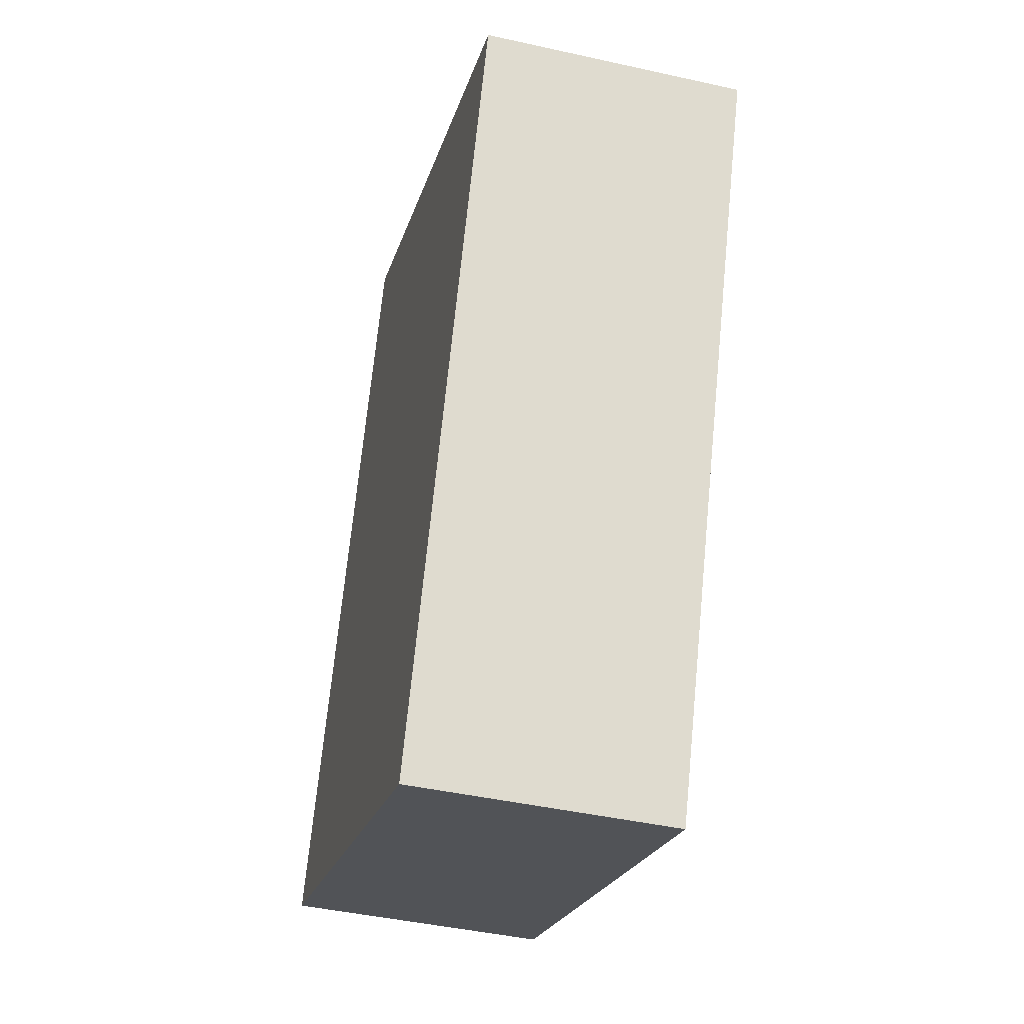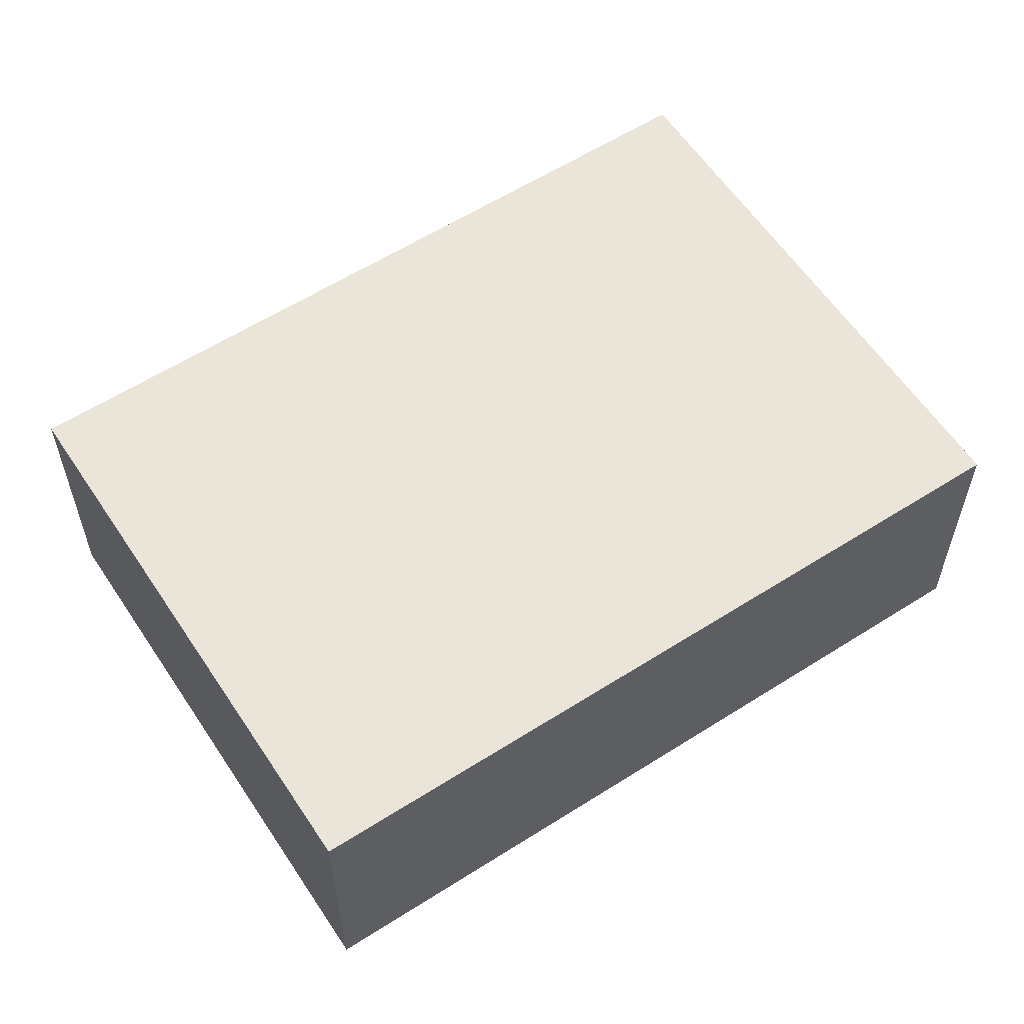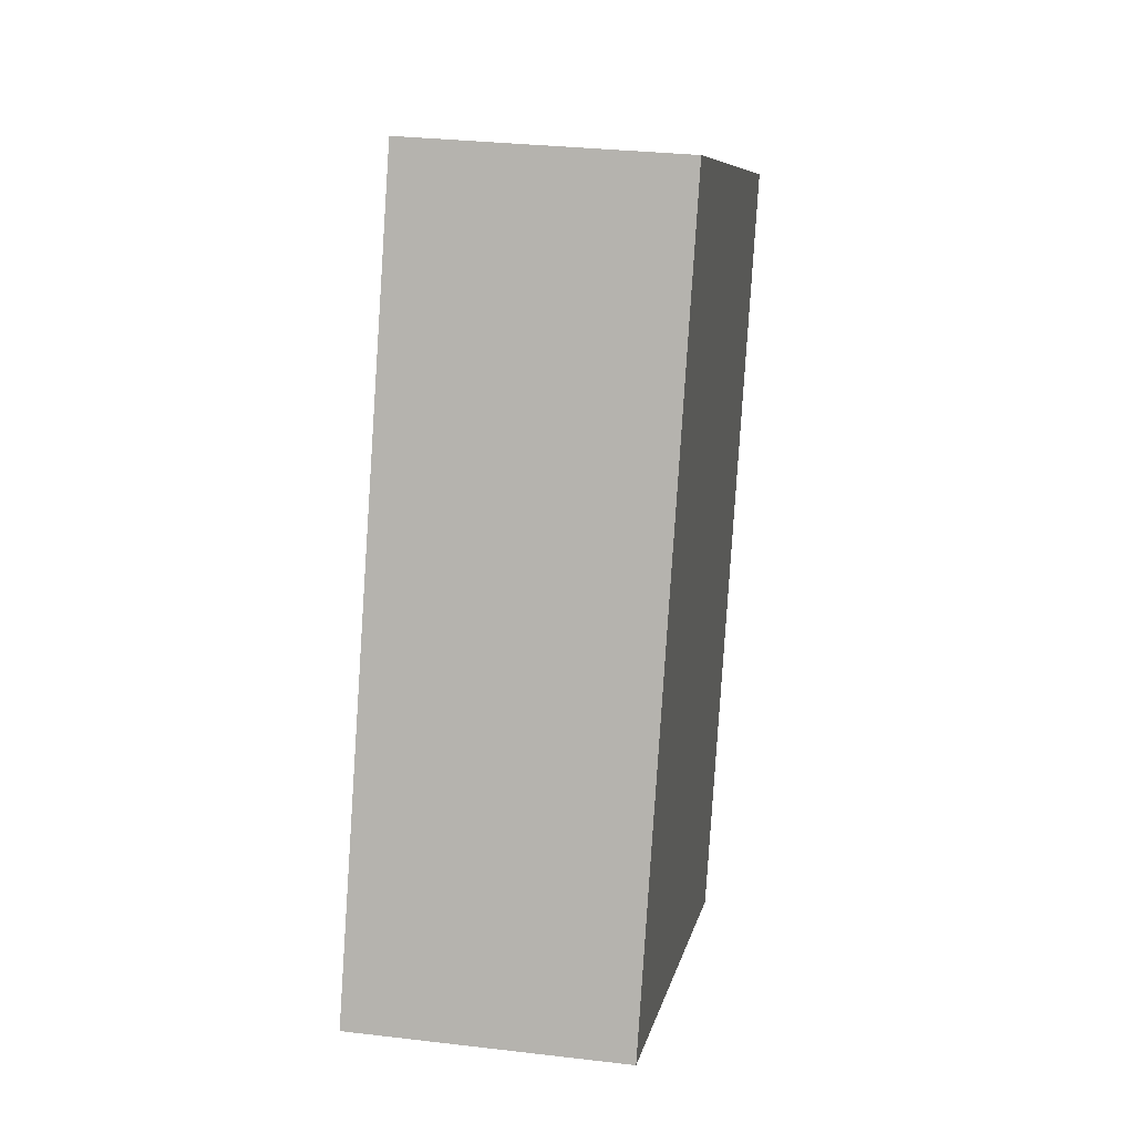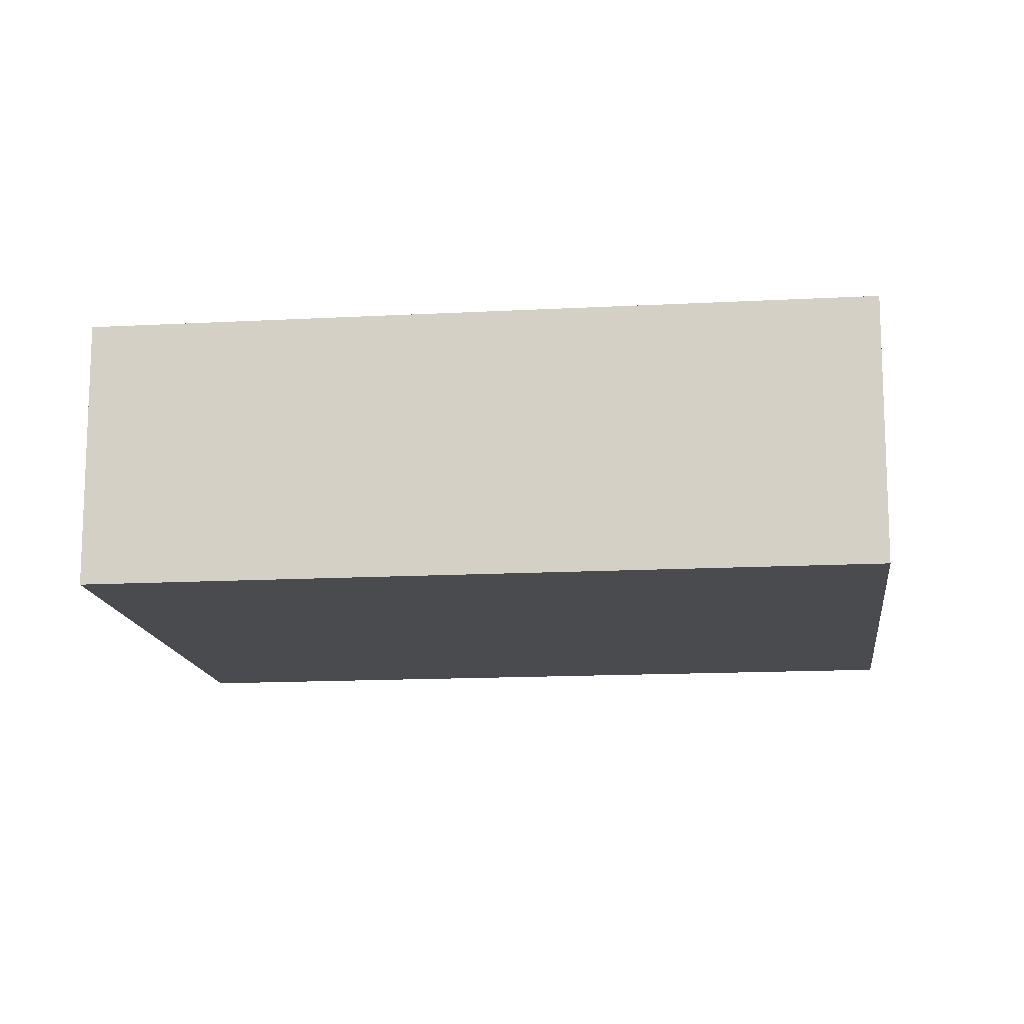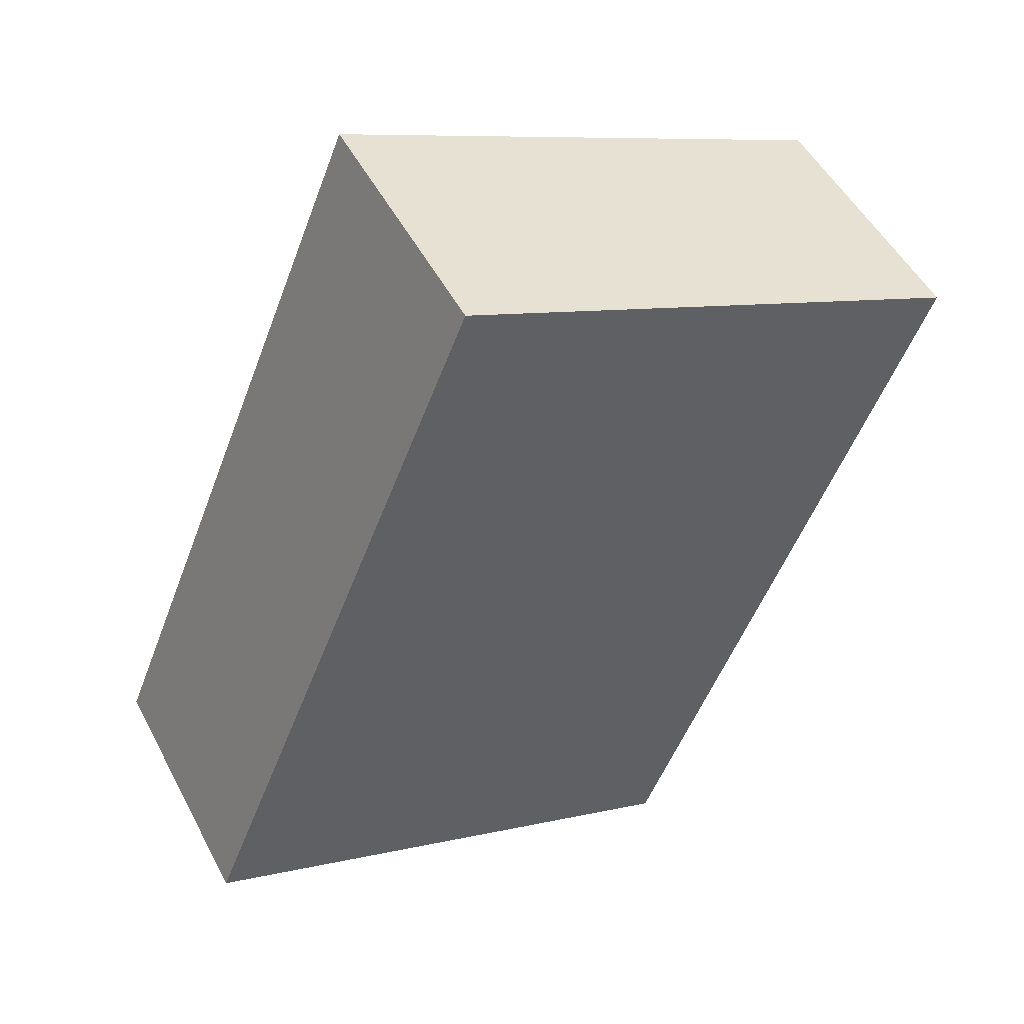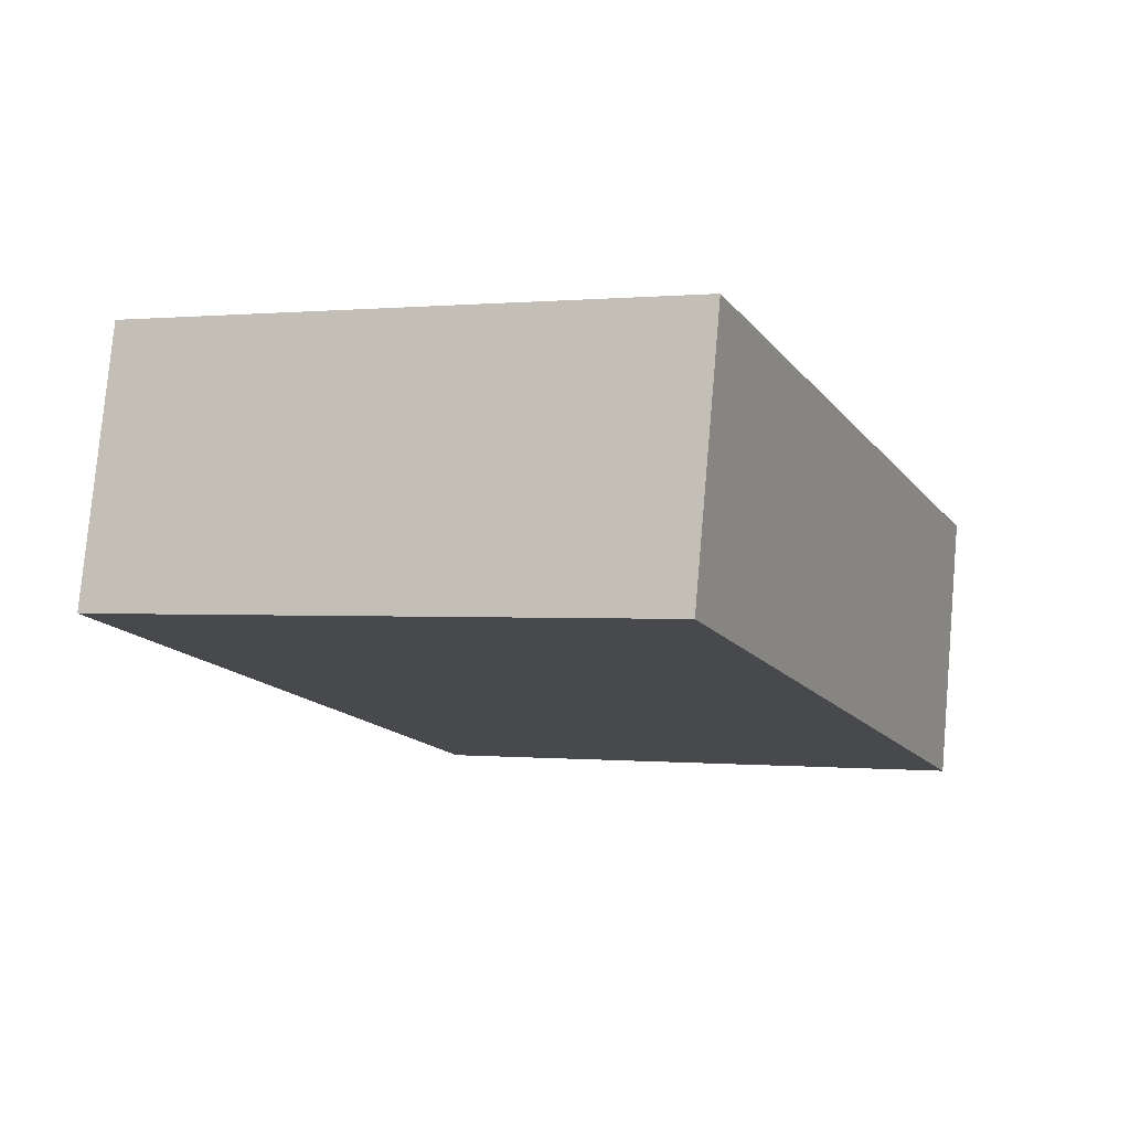
<metadata>
{"format":"obj","ext":"obj","renderer":"f3d","projection":"perspective","resolution":1024,"background":"white","views":[{"elev":-43.8,"azim":75.3,"up":"+Z"},{"elev":59.1,"azim":79.1,"up":"+Y"},{"elev":29.8,"azim":-80.1,"up":"+Z"},{"elev":-14.2,"azim":119.2,"up":"+Y"},{"elev":50.3,"azim":-27.0,"up":"+Z"},{"elev":78.1,"azim":-175.0,"up":"+Z"}]}
</metadata>
<code>
v  3.84 1.945 -1.579
v  2.185 1.945 5.312
v  6.025 1.945 3.733
v  0 1.945 1.191e-16
v  6.025 -2.286e-16 3.733
v  3.84 9.669e-17 -1.579
v  0 0 0
v  2.185 -3.253e-16 5.312
g defaultobject
f 1 2 3
f 2 1 4
f 5 1 3
f 1 5 6
f 6 4 1
f 4 6 7
f 7 2 4
f 2 7 8
f 8 3 2
f 3 8 5
f 8 6 5
f 6 8 7

</code>
